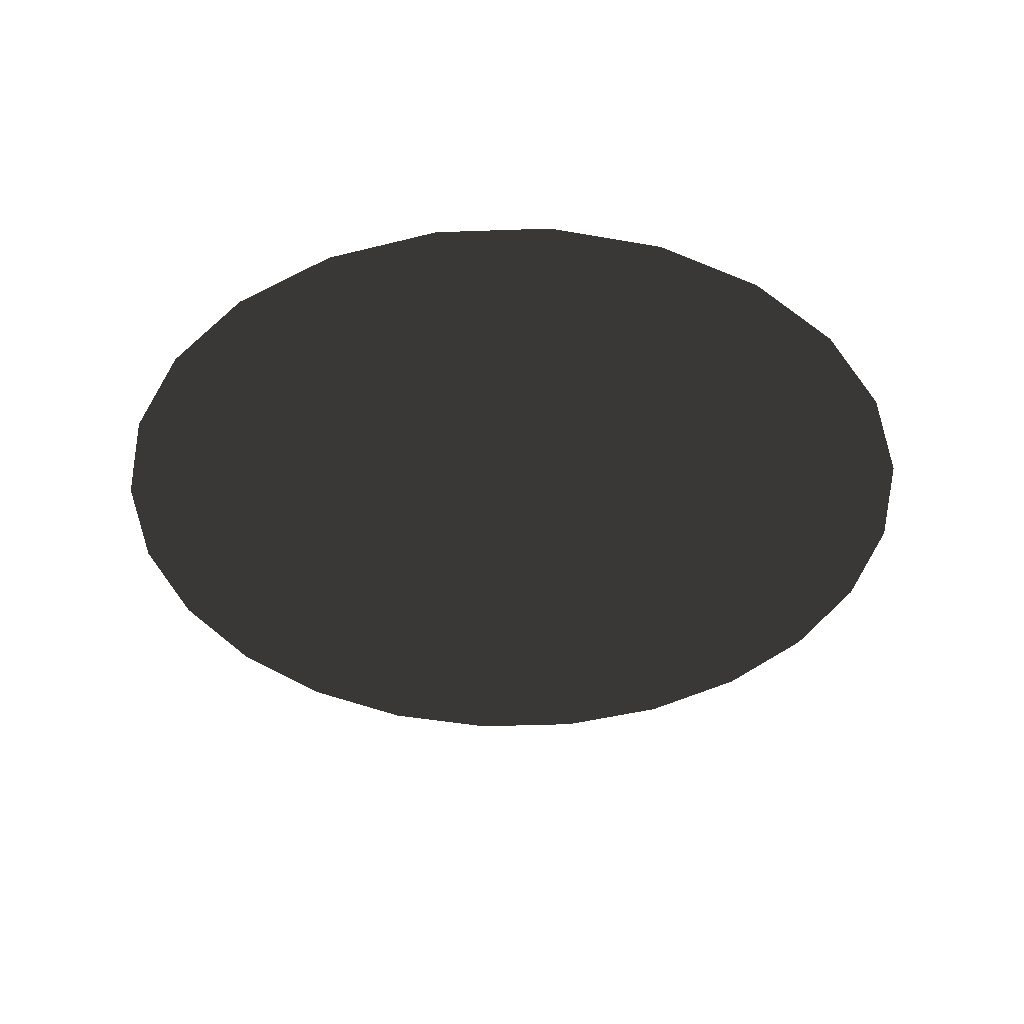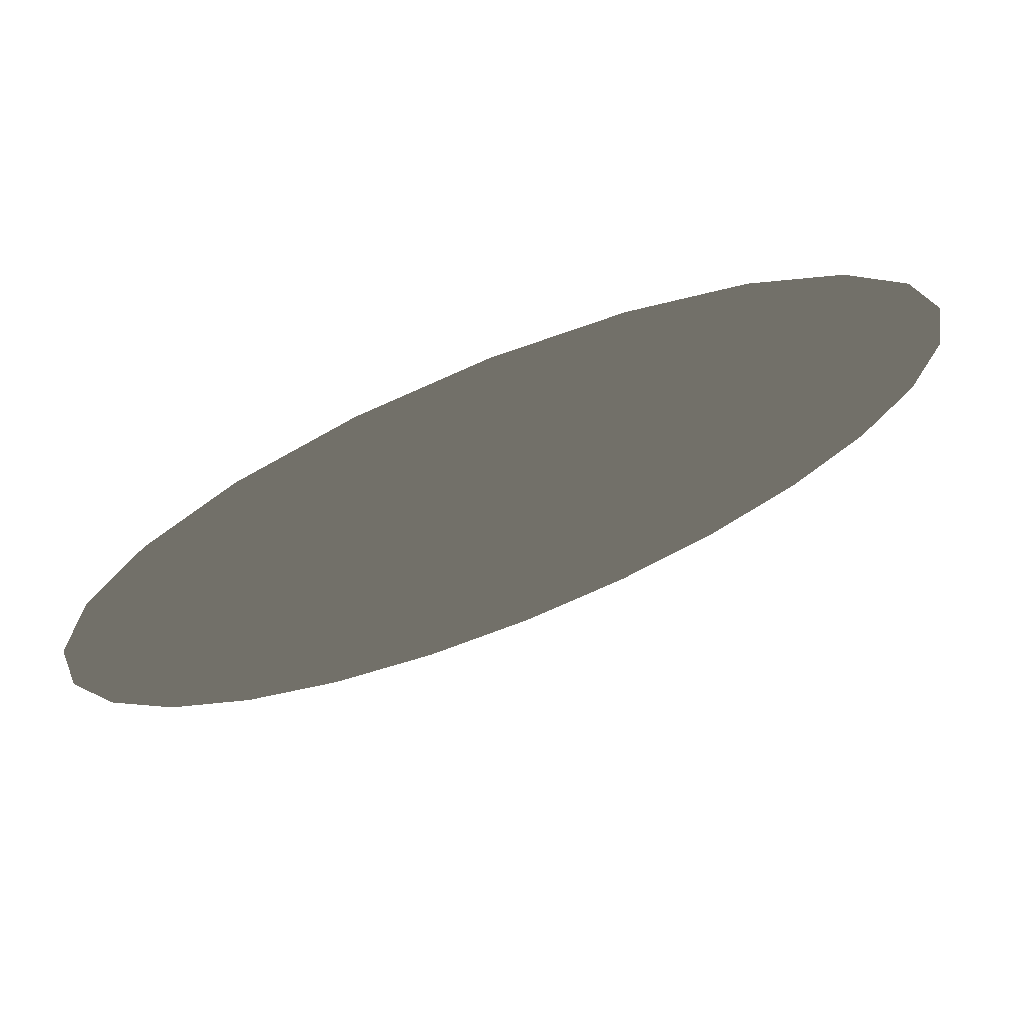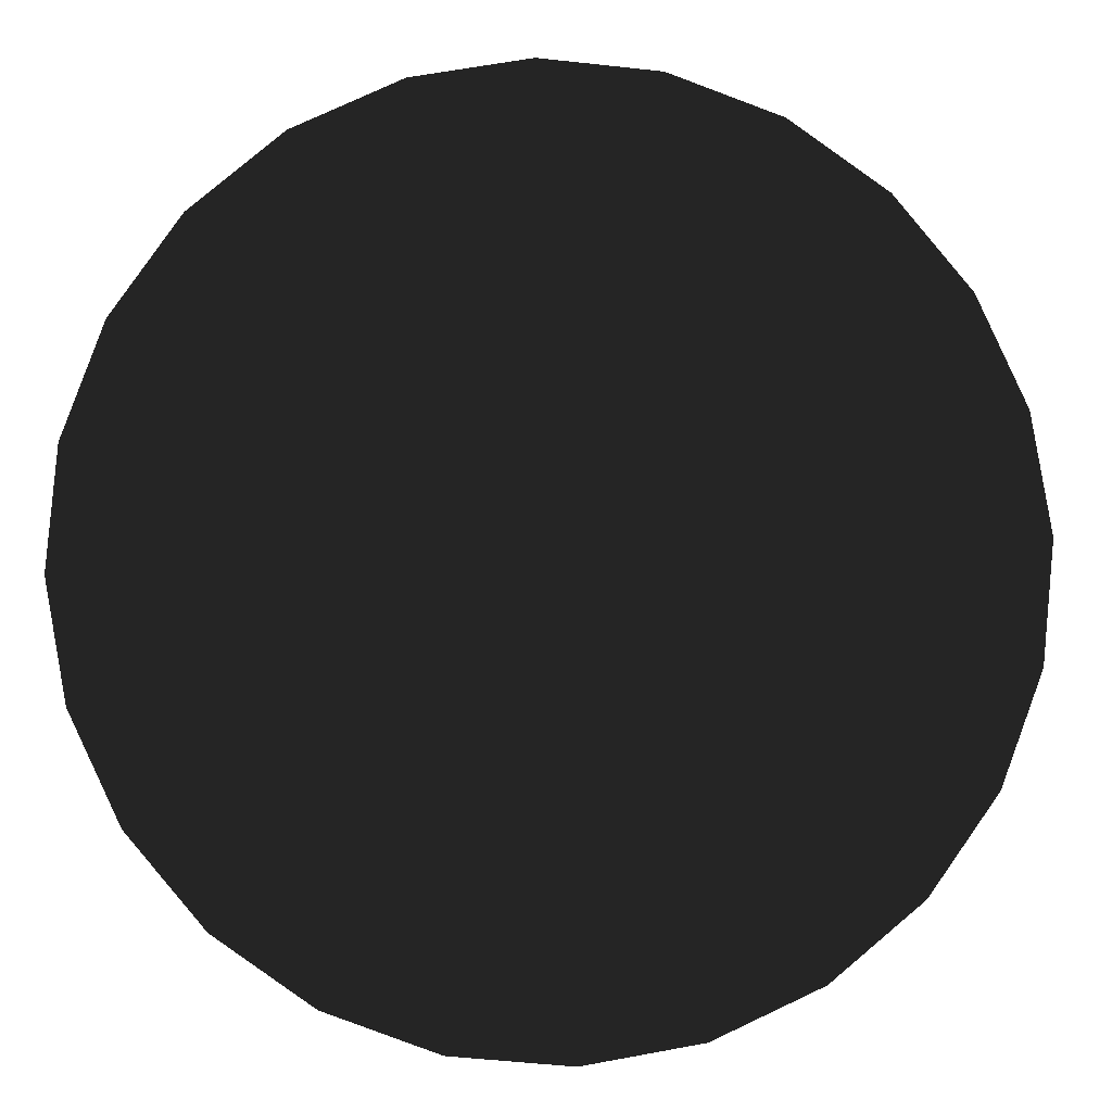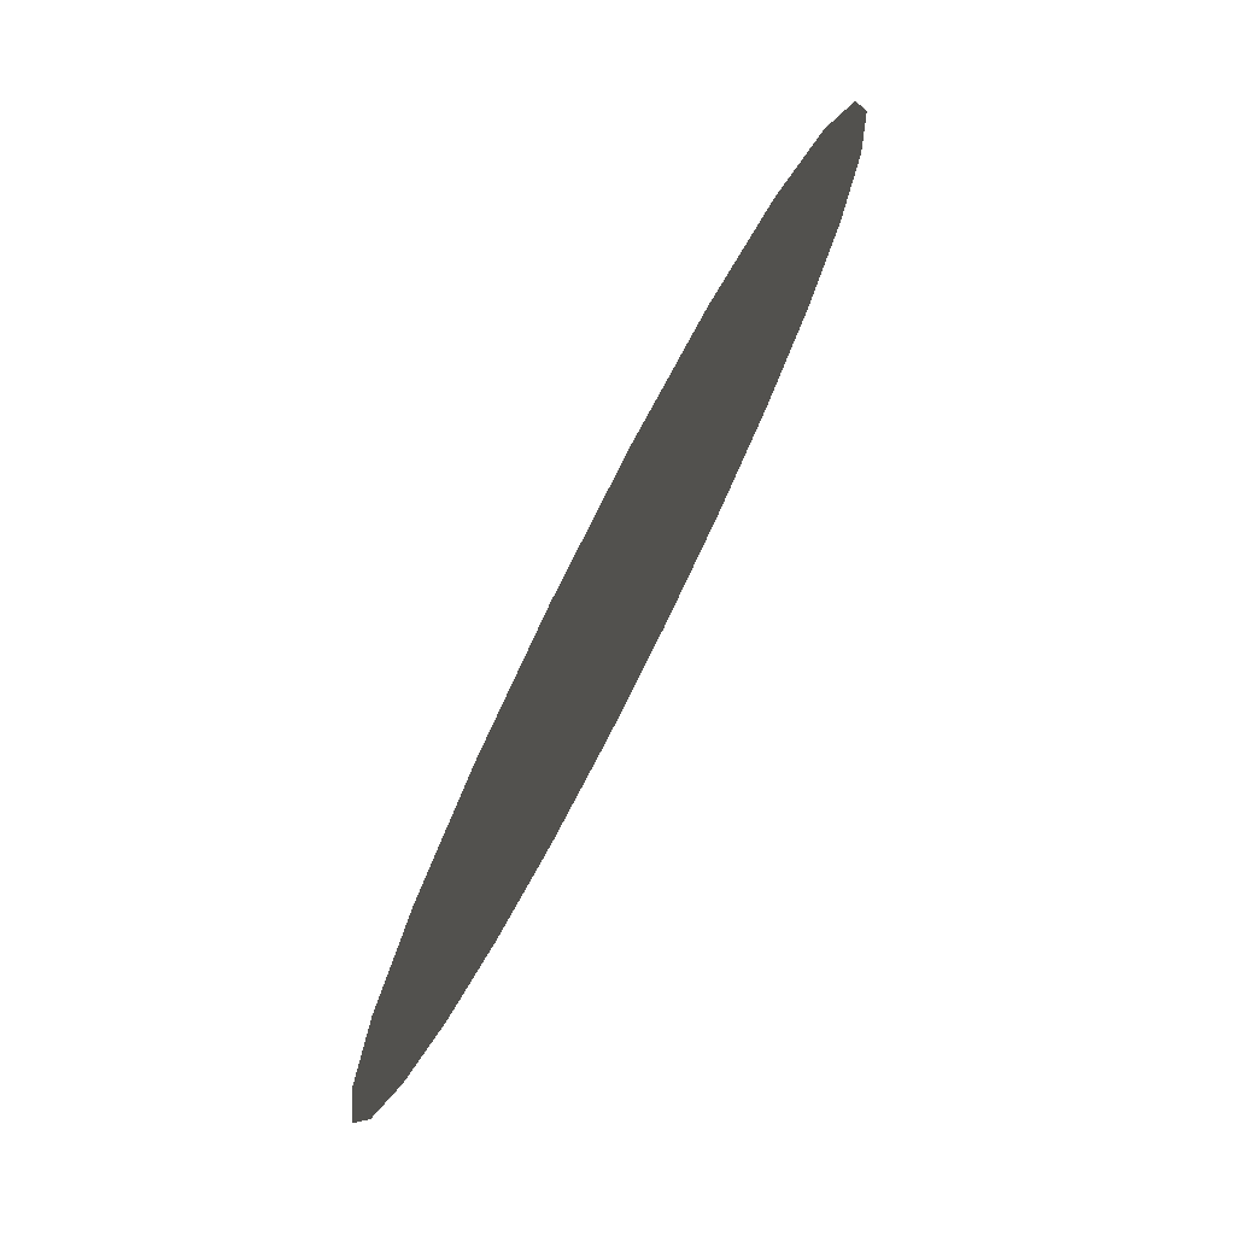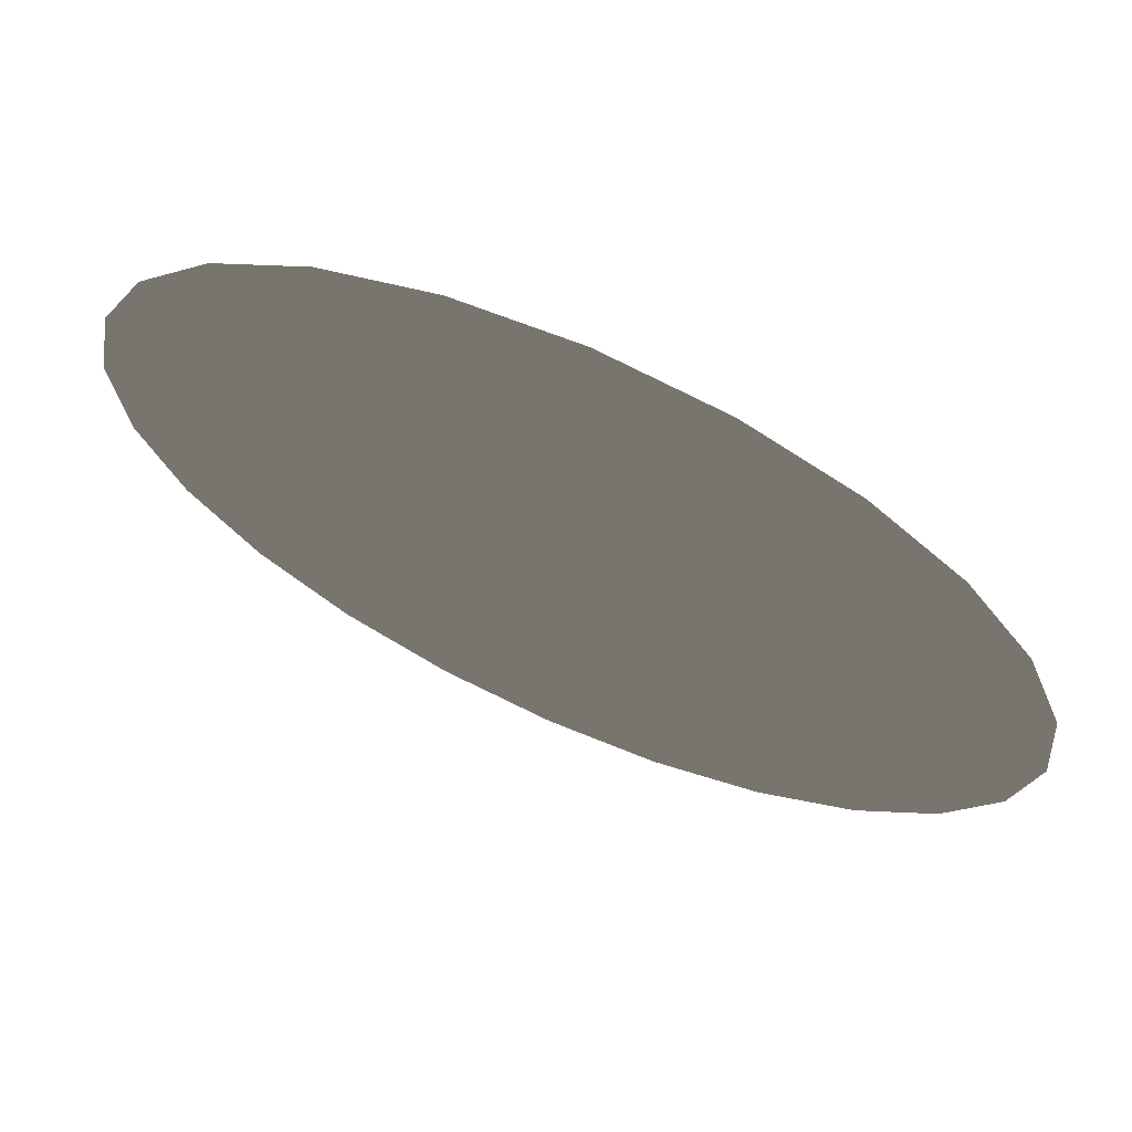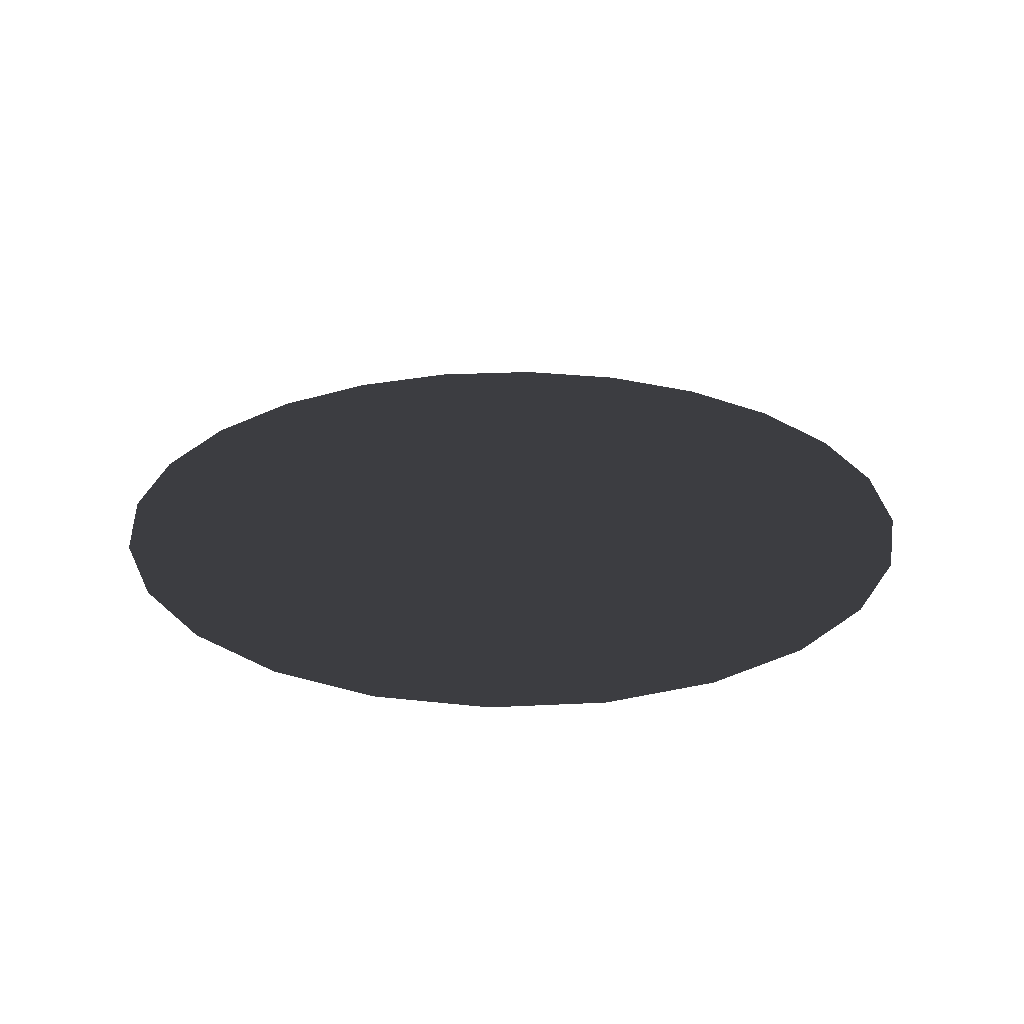
<metadata>
{"format":"obj","ext":"obj","renderer":"f3d","projection":"perspective","resolution":1024,"background":"white","views":[{"elev":-40.4,"azim":-107.6,"up":"+Z"},{"elev":73.3,"azim":-21.6,"up":"+Y"},{"elev":-4.1,"azim":-4.2,"up":"+Y"},{"elev":77.6,"azim":116.9,"up":"+Y"},{"elev":68.4,"azim":-156.2,"up":"+Y"},{"elev":25.6,"azim":20.3,"up":"+Z"}]}
</metadata>
<code>
o #ID608
v 0.002456 0.003236 0.2142
v 0.00254 0.001236 0.2142
v 0.00263 0.002242 0.2142
v 0.002193 0.000288 0.2142
v 0.002031 0.004152 0.2142
v 0.001612 -0.000538 0.2142
v 0.001384 0.004926 0.2142
v 0.000838 -0.001185 0.2142
v 0.000558 0.005507 0.2142
v -7.7e-05 -0.00161 0.2142
v -0.00039 0.005853 0.2142
v -0.001072 -0.001783 0.2142
v -0.001396 0.005943 0.2142
v -0.002077 -0.001694 0.2142
v -0.00239 0.005769 0.2142
v -0.003025 -0.001347 0.2142
v -0.003306 0.005345 0.2142
v -0.003851 -0.000767 0.2142
v -0.00408 0.004697 0.2142
v -0.004499 8e-06 0.2142
v -0.00466 0.003871 0.2142
v -0.004924 0.000923 0.2142
v -0.005007 0.002923 0.2142
v -0.005097 0.001918 0.2142
f 1 2 3
f 2 1 4
f 4 1 5
f 4 5 6
f 6 5 7
f 6 7 8
f 8 7 9
f 8 9 10
f 10 9 11
f 10 11 12
f 12 11 13
f 12 13 14
f 14 13 15
f 14 15 16
f 16 15 17
f 16 17 18
f 18 17 19
f 18 19 20
f 20 19 21
f 20 21 22
f 22 21 23
f 22 23 24

</code>
